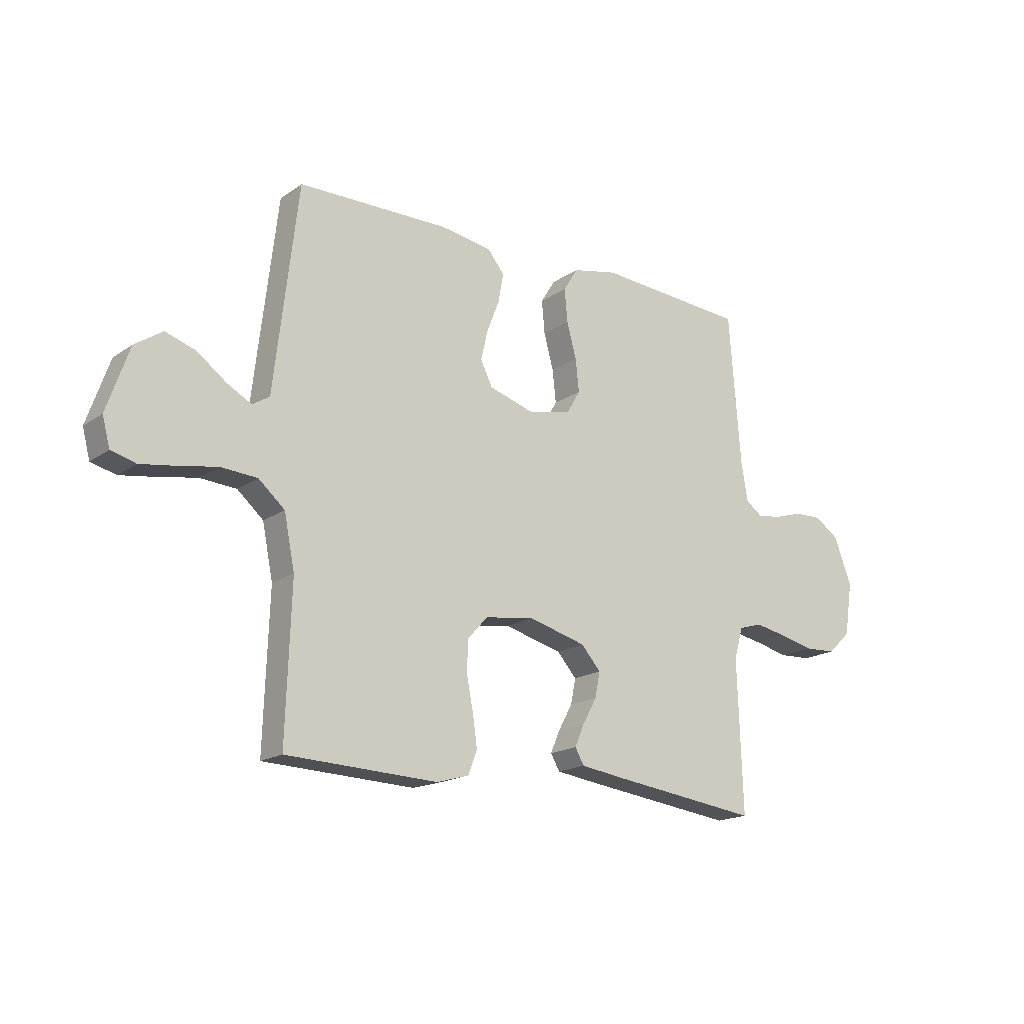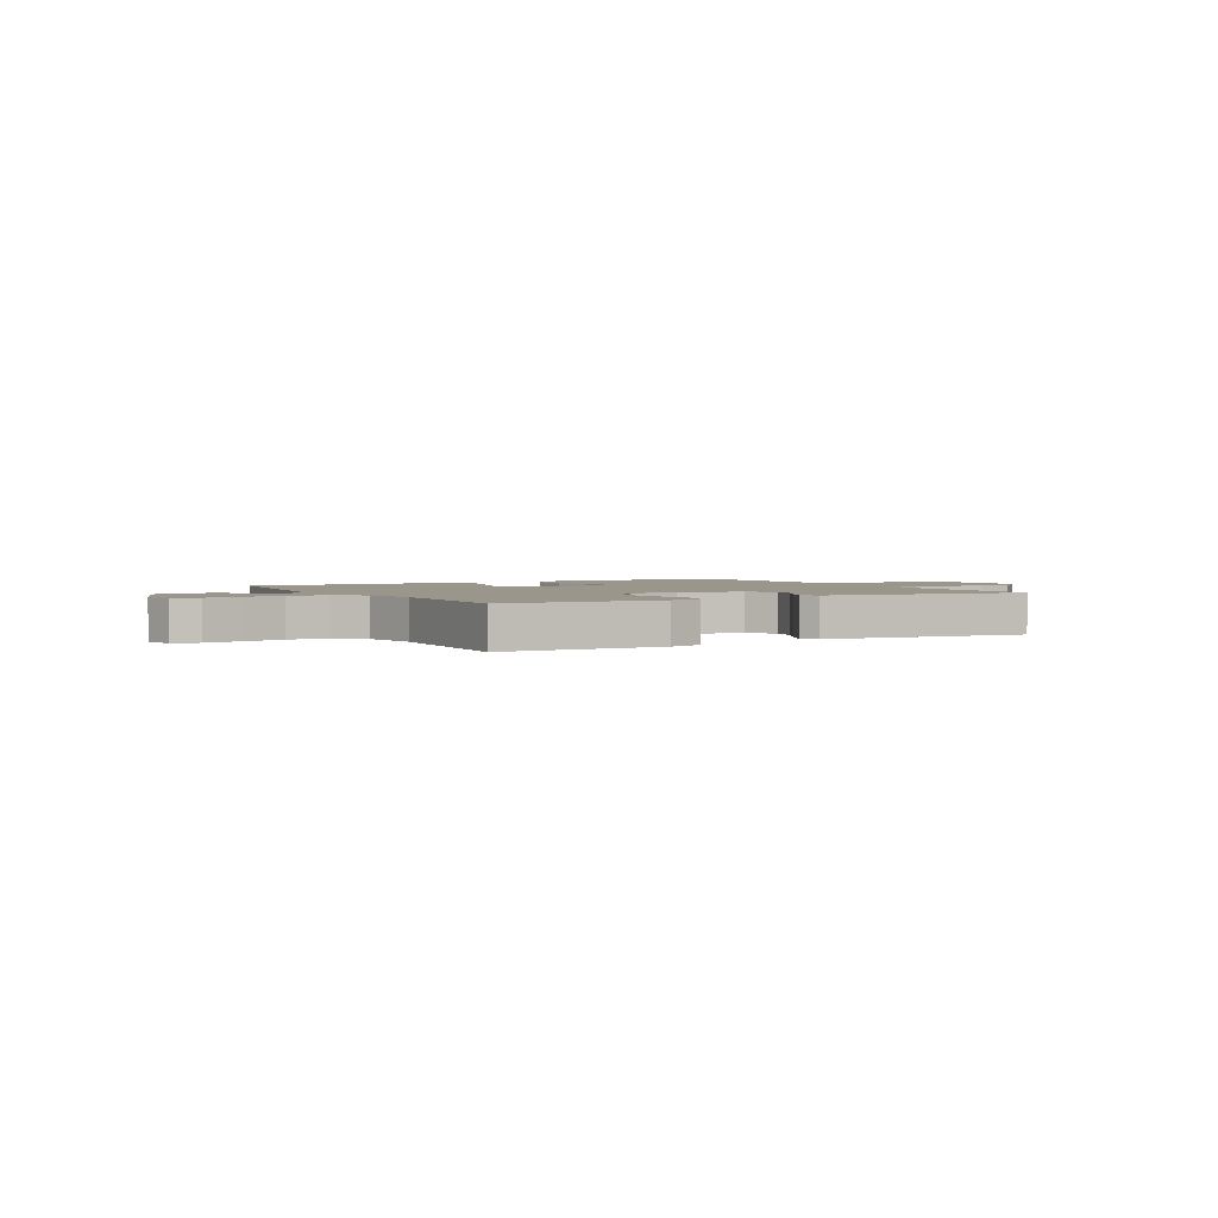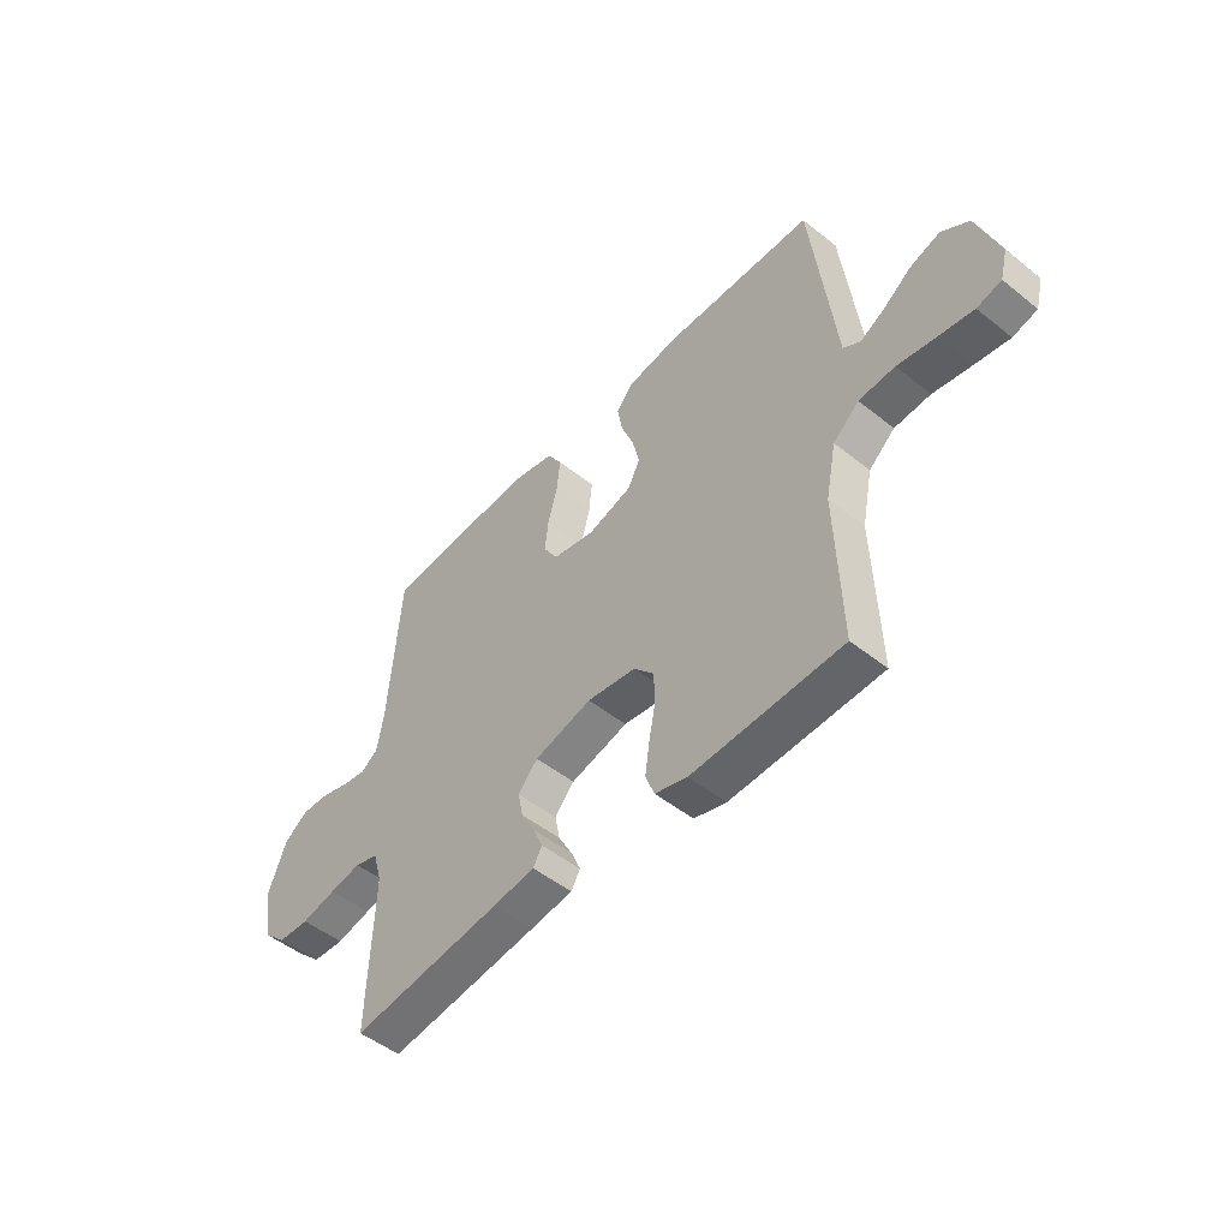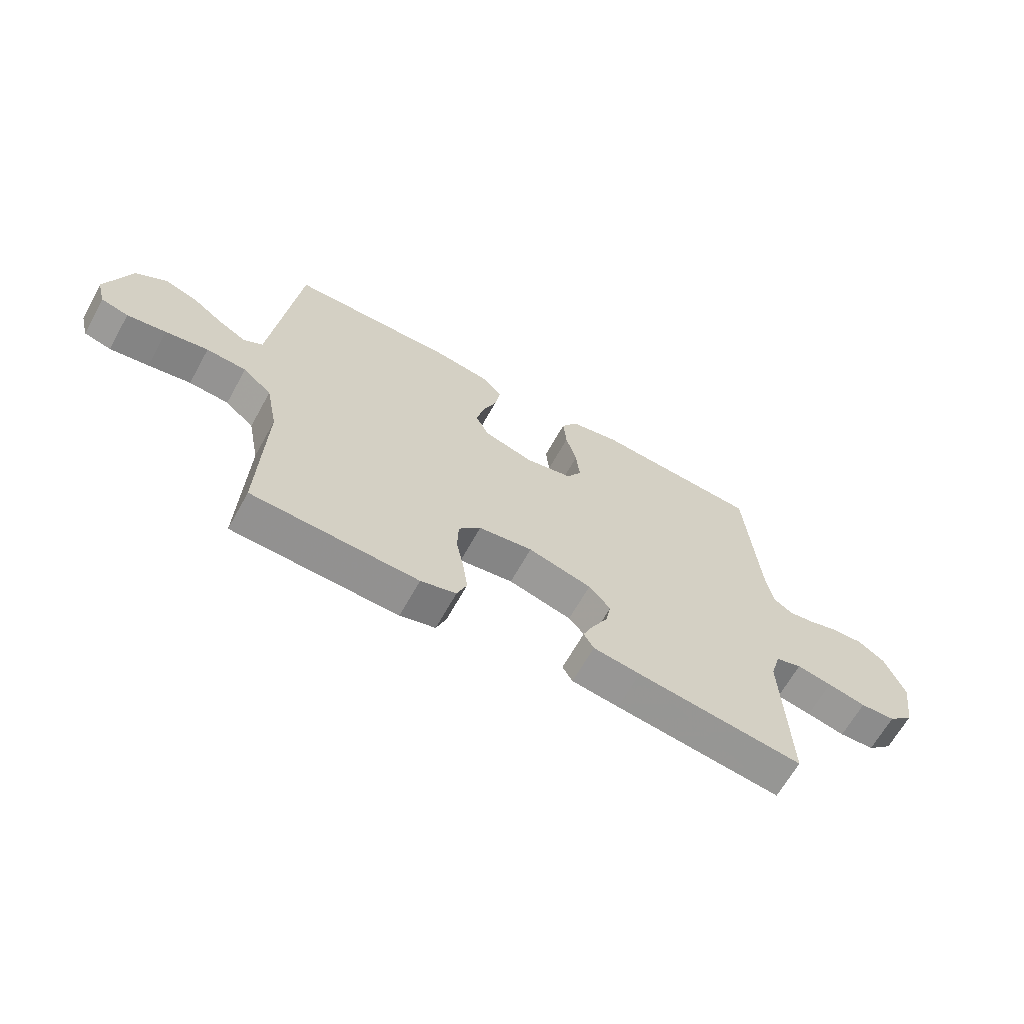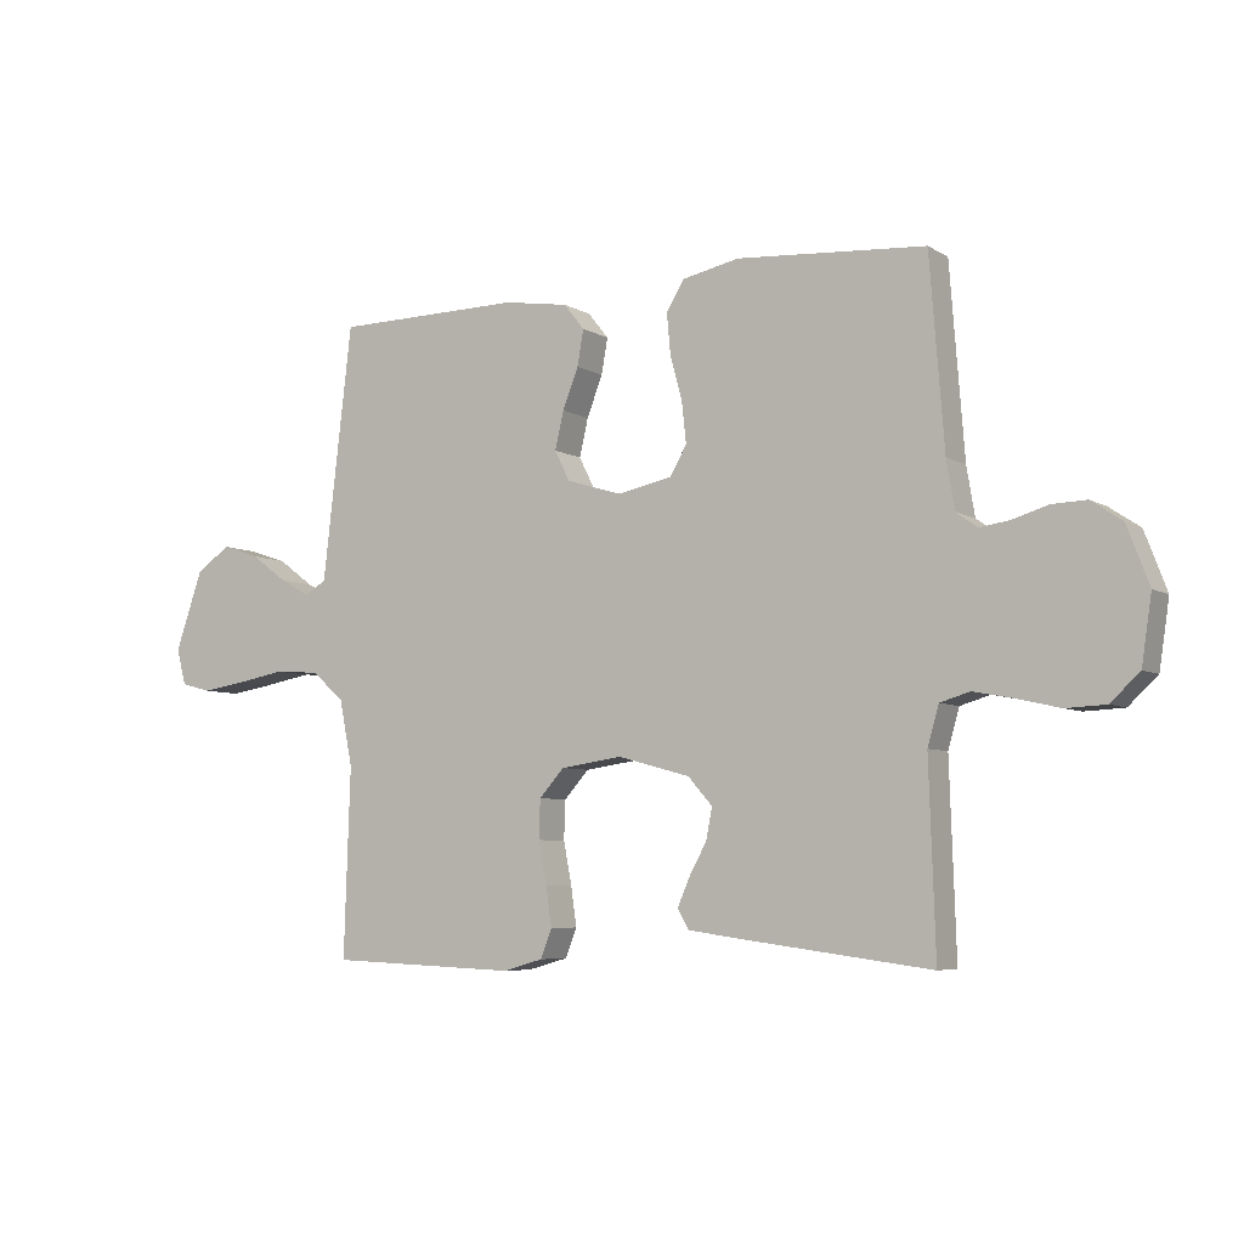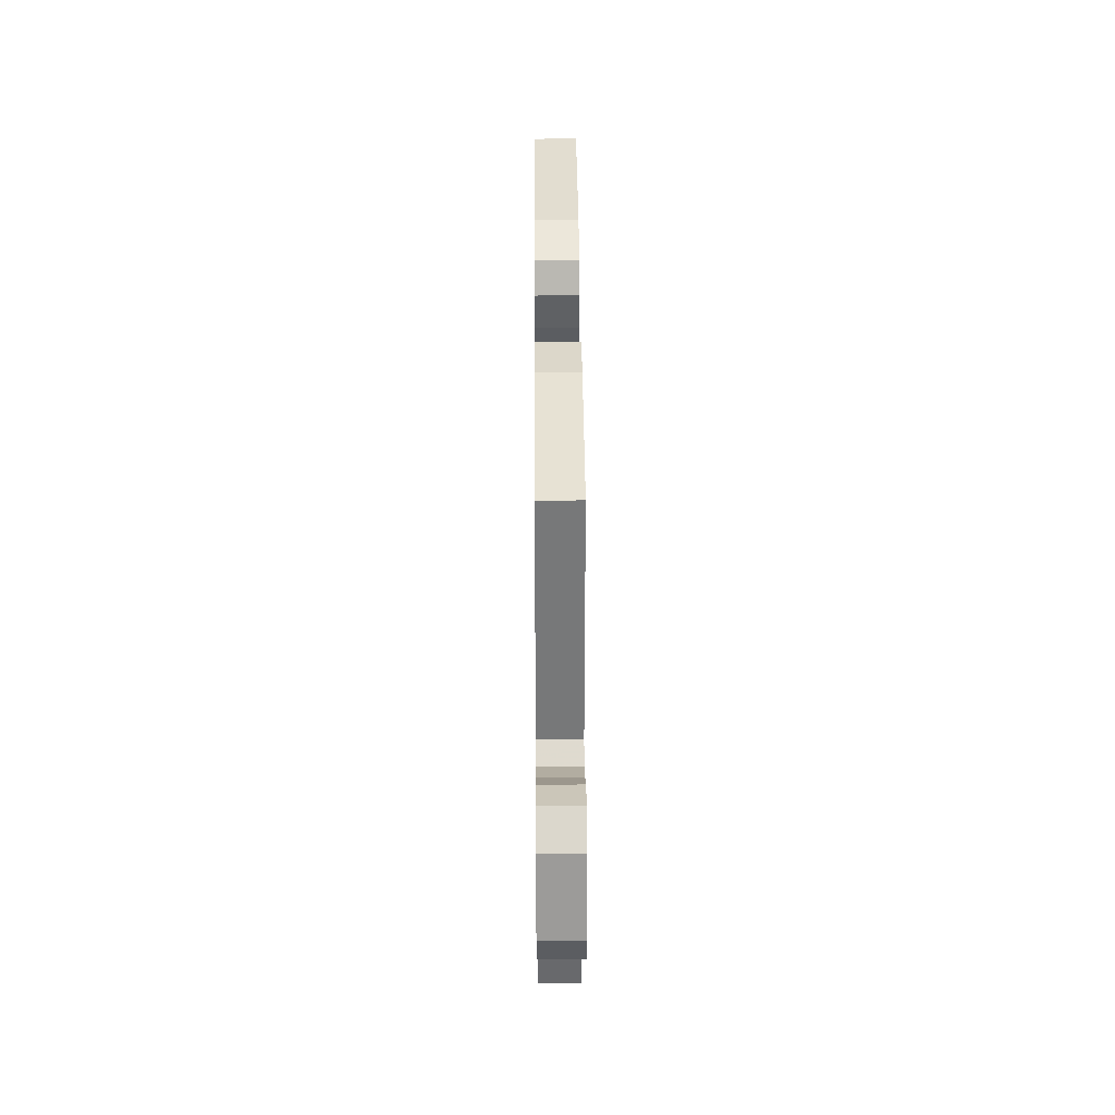
<metadata>
{"format":"obj","ext":"obj","renderer":"f3d","projection":"perspective","resolution":1024,"background":"white","views":[{"elev":-17.5,"azim":143.0,"up":"+Z"},{"elev":2.3,"azim":150.8,"up":"+Y"},{"elev":-49.7,"azim":48.6,"up":"+Z"},{"elev":-65.3,"azim":151.0,"up":"+Z"},{"elev":-6.0,"azim":-149.1,"up":"+Z"},{"elev":39.3,"azim":89.6,"up":"+Z"}]}
</metadata>
<code>
v 0.5 0.07 0.5
v 0.535 0.07 0.2
v 0.547 0.07 0.096
v 0.581 0.07 0.075
v 0.63 0.07 0.102
v 0.687 0.07 0.144
v 0.747 0.07 0.164
v 0.802 0.07 0.127
v 0.846 0.07 0
v 0.831 0.07 -0.057
v 0.782 0.07 -0.07
v 0.712 0.07 -0.059
v 0.635 0.07 -0.045
v 0.563 0.07 -0.05
v 0.511 0.07 -0.095
v 0.49 0.07 -0.2
v 0.5 0.07 -0.5
v 0.2 0.07 -0.512
v 0.136 0.07 -0.494
v 0.118 0.07 -0.448
v 0.127 0.07 -0.385
v 0.14 0.07 -0.318
v 0.138 0.07 -0.256
v 0.098 0.07 -0.212
v 0 0.07 -0.198
v -0.115 0.07 -0.229
v -0.154 0.07 -0.273
v -0.144 0.07 -0.323
v -0.116 0.07 -0.374
v -0.097 0.07 -0.418
v -0.115 0.07 -0.449
v -0.2 0.07 -0.461
v -0.5 0.07 -0.5
v -0.49 0.07 -0.2
v -0.508 0.07 -0.138
v -0.555 0.07 -0.124
v -0.618 0.07 -0.136
v -0.687 0.07 -0.152
v -0.75 0.07 -0.149
v -0.796 0.07 -0.106
v -0.812 0.07 0
v -0.777 0.07 0.092
v -0.728 0.07 0.125
v -0.673 0.07 0.123
v -0.617 0.07 0.106
v -0.57 0.07 0.099
v -0.536 0.07 0.123
v -0.523 0.07 0.2
v -0.5 0.07 0.5
v -0.2 0.07 0.521
v -0.11 0.07 0.502
v -0.081 0.07 0.455
v -0.087 0.07 0.39
v -0.106 0.07 0.32
v -0.113 0.07 0.255
v -0.086 0.07 0.209
v 0 0.07 0.191
v 0.089 0.07 0.218
v 0.113 0.07 0.266
v 0.099 0.07 0.326
v 0.074 0.07 0.39
v 0.064 0.07 0.447
v 0.097 0.07 0.488
v 0.2 0.07 0.504
v 0.5 0 0.5
v 0.535 0 0.2
v 0.547 0 0.096
v 0.581 0 0.075
v 0.63 0 0.102
v 0.687 0 0.144
v 0.747 0 0.164
v 0.802 0 0.127
v 0.846 0 0
v 0.831 0 -0.057
v 0.782 0 -0.07
v 0.712 0 -0.059
v 0.635 0 -0.045
v 0.563 0 -0.05
v 0.511 0 -0.095
v 0.49 0 -0.2
v 0.5 0 -0.5
v 0.2 0 -0.512
v 0.136 0 -0.494
v 0.118 0 -0.448
v 0.127 0 -0.385
v 0.14 0 -0.318
v 0.138 0 -0.256
v 0.098 0 -0.212
v 0 0 -0.198
v -0.115 0 -0.229
v -0.154 0 -0.273
v -0.144 0 -0.323
v -0.116 0 -0.374
v -0.097 0 -0.418
v -0.115 0 -0.449
v -0.2 0 -0.461
v -0.5 0 -0.5
v -0.49 0 -0.2
v -0.508 0 -0.138
v -0.555 0 -0.124
v -0.618 0 -0.136
v -0.687 0 -0.152
v -0.75 0 -0.149
v -0.796 0 -0.106
v -0.812 0 0
v -0.777 0 0.092
v -0.728 0 0.125
v -0.673 0 0.123
v -0.617 0 0.106
v -0.57 0 0.099
v -0.536 0 0.123
v -0.523 0 0.2
v -0.5 0 0.5
v -0.2 0 0.521
v -0.11 0 0.502
v -0.081 0 0.455
v -0.087 0 0.39
v -0.106 0 0.32
v -0.113 0 0.255
v -0.086 0 0.209
v 0 0 0.191
v 0.089 0 0.218
v 0.113 0 0.266
v 0.099 0 0.326
v 0.074 0 0.39
v 0.064 0 0.447
v 0.097 0 0.488
v 0.2 0 0.504
f 1 2 3
f 64 1 3
f 63 64 3
f 62 63 3
f 61 62 3
f 60 61 3
f 59 60 3 4
f 58 59 4
f 57 58 4
f 52 53 54
f 51 52 54
f 50 51 54
f 49 50 54
f 48 49 54
f 47 48 54 55
f 46 47 55 56
f 43 44 45
f 42 43 45
f 41 42 45
f 40 41 45
f 39 40 45
f 38 39 45
f 37 38 45
f 36 37 45 46
f 46 56 57
f 36 46 57
f 35 36 57
f 32 33 34
f 31 32 34
f 30 31 34
f 29 30 34
f 28 29 34
f 27 28 34 35
f 20 21 22
f 19 20 22
f 18 19 22
f 17 18 22
f 16 17 22
f 15 16 22 23
f 14 15 23 24
f 11 12 13
f 10 11 13
f 9 10 13
f 8 9 13
f 7 8 13
f 6 7 13
f 5 6 13
f 4 5 13 14
f 14 24 25
f 4 14 25
f 57 4 25
f 26 27 35 57
f 25 26 57
f 67 66 65
f 67 65 128
f 67 128 127
f 67 127 126
f 67 126 125
f 67 125 124
f 68 67 124 123
f 68 123 122
f 68 122 121
f 118 117 116
f 118 116 115
f 118 115 114
f 118 114 113
f 118 113 112
f 119 118 112 111
f 120 119 111 110
f 109 108 107
f 109 107 106
f 109 106 105
f 109 105 104
f 109 104 103
f 109 103 102
f 109 102 101
f 110 109 101 100
f 121 120 110
f 121 110 100
f 121 100 99
f 98 97 96
f 98 96 95
f 98 95 94
f 98 94 93
f 98 93 92
f 99 98 92 91
f 86 85 84
f 86 84 83
f 86 83 82
f 86 82 81
f 86 81 80
f 87 86 80 79
f 88 87 79 78
f 77 76 75
f 77 75 74
f 77 74 73
f 77 73 72
f 77 72 71
f 77 71 70
f 77 70 69
f 78 77 69 68
f 89 88 78
f 89 78 68
f 89 68 121
f 121 99 91 90
f 121 90 89
f 1 65 66 2
f 2 66 67 3
f 3 67 68 4
f 4 68 69 5
f 5 69 70 6
f 6 70 71 7
f 7 71 72 8
f 8 72 73 9
f 9 73 74 10
f 10 74 75 11
f 11 75 76 12
f 12 76 77 13
f 13 77 78 14
f 14 78 79 15
f 15 79 80 16
f 16 80 81 17
f 17 81 82 18
f 18 82 83 19
f 19 83 84 20
f 20 84 85 21
f 21 85 86 22
f 22 86 87 23
f 23 87 88 24
f 24 88 89 25
f 25 89 90 26
f 26 90 91 27
f 27 91 92 28
f 28 92 93 29
f 29 93 94 30
f 30 94 95 31
f 31 95 96 32
f 32 96 97 33
f 33 97 98 34
f 34 98 99 35
f 35 99 100 36
f 36 100 101 37
f 37 101 102 38
f 38 102 103 39
f 39 103 104 40
f 40 104 105 41
f 41 105 106 42
f 42 106 107 43
f 43 107 108 44
f 44 108 109 45
f 45 109 110 46
f 46 110 111 47
f 47 111 112 48
f 48 112 113 49
f 49 113 114 50
f 50 114 115 51
f 51 115 116 52
f 52 116 117 53
f 53 117 118 54
f 54 118 119 55
f 55 119 120 56
f 56 120 121 57
f 57 121 122 58
f 58 122 123 59
f 59 123 124 60
f 60 124 125 61
f 61 125 126 62
f 62 126 127 63
f 63 127 128 64
f 64 128 65 1

</code>
